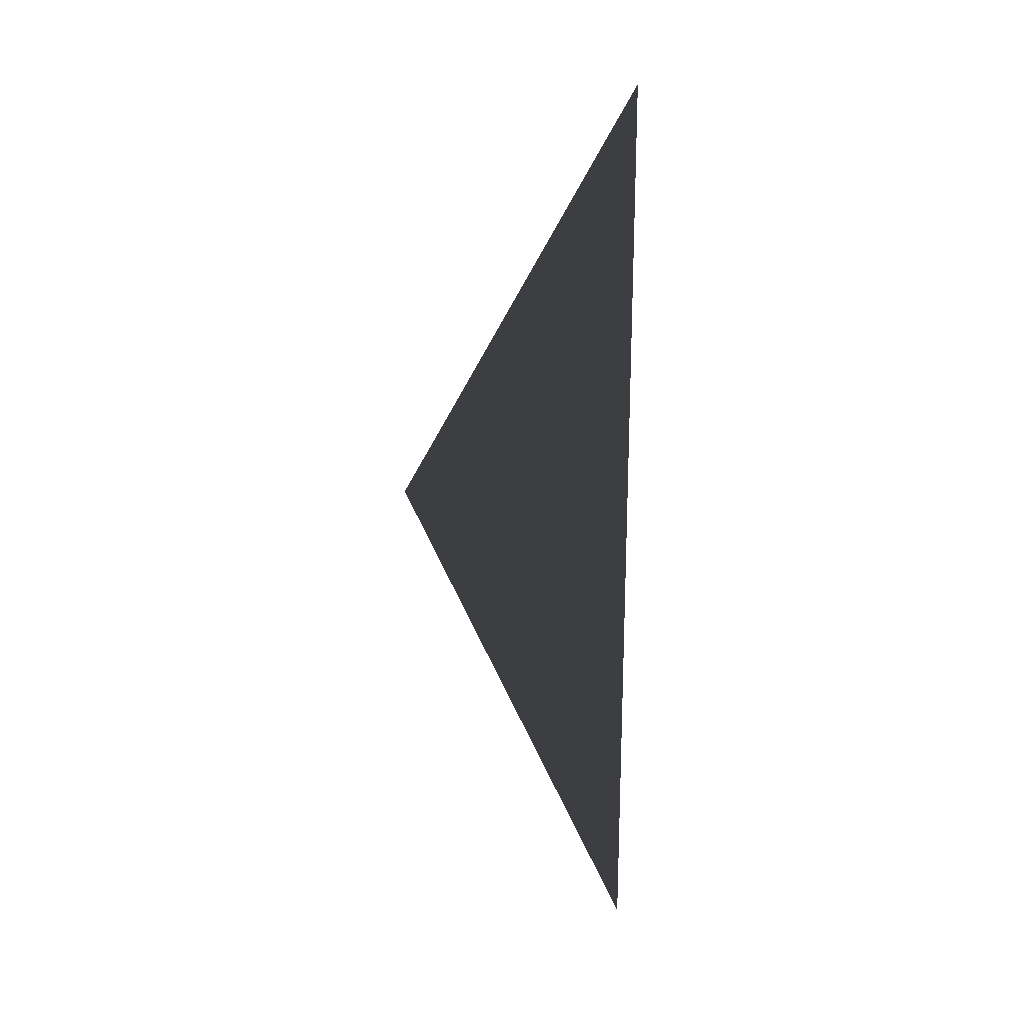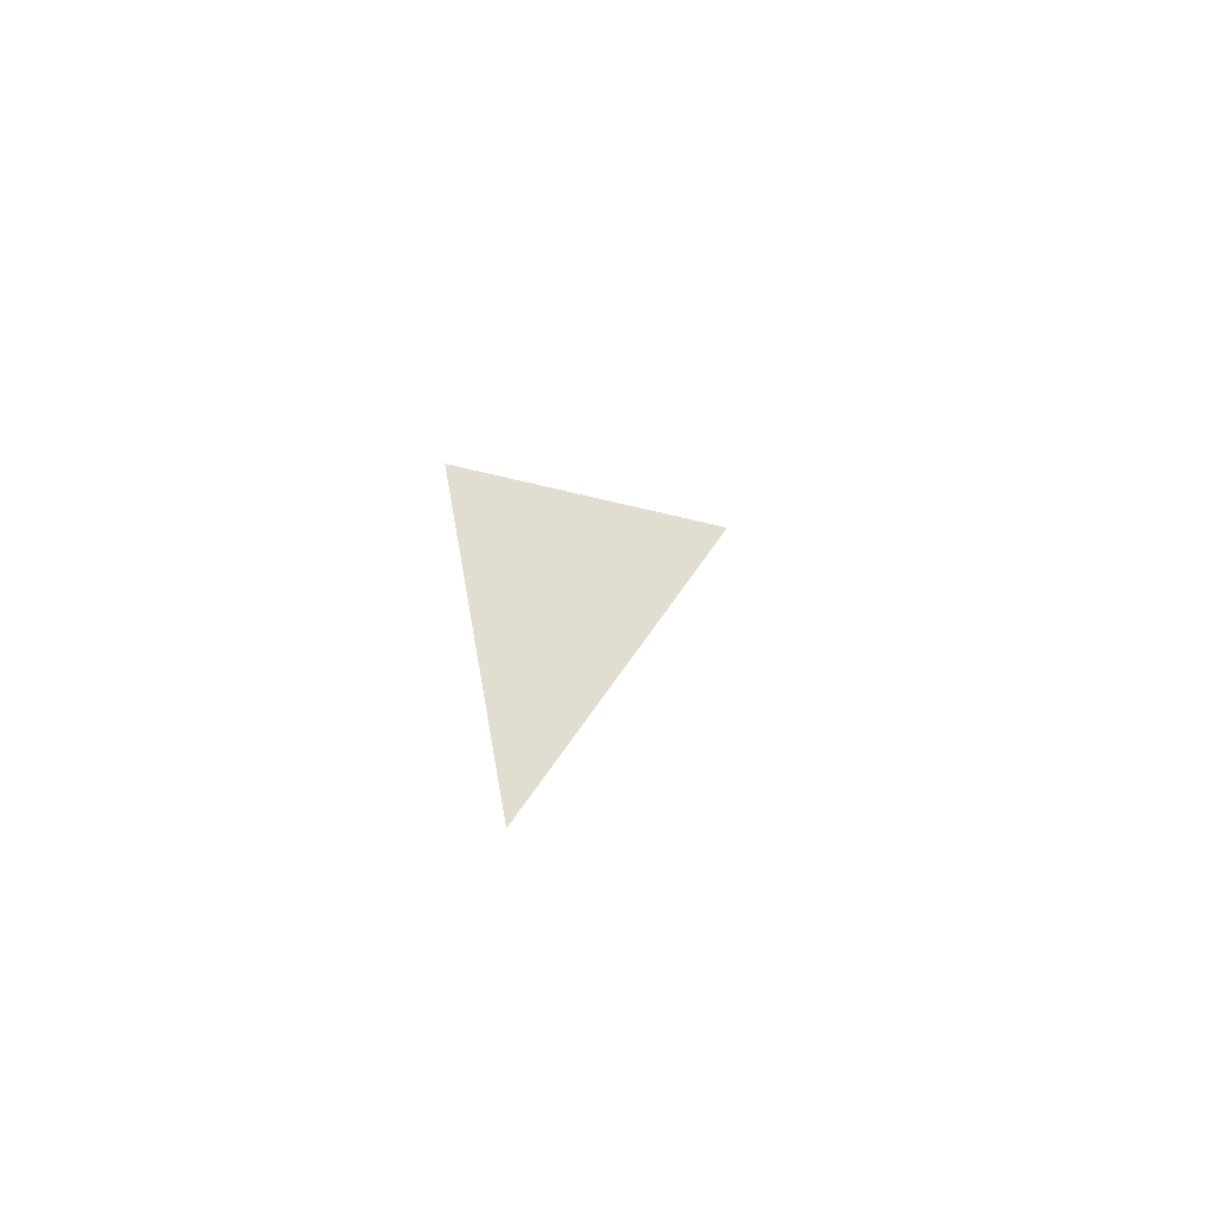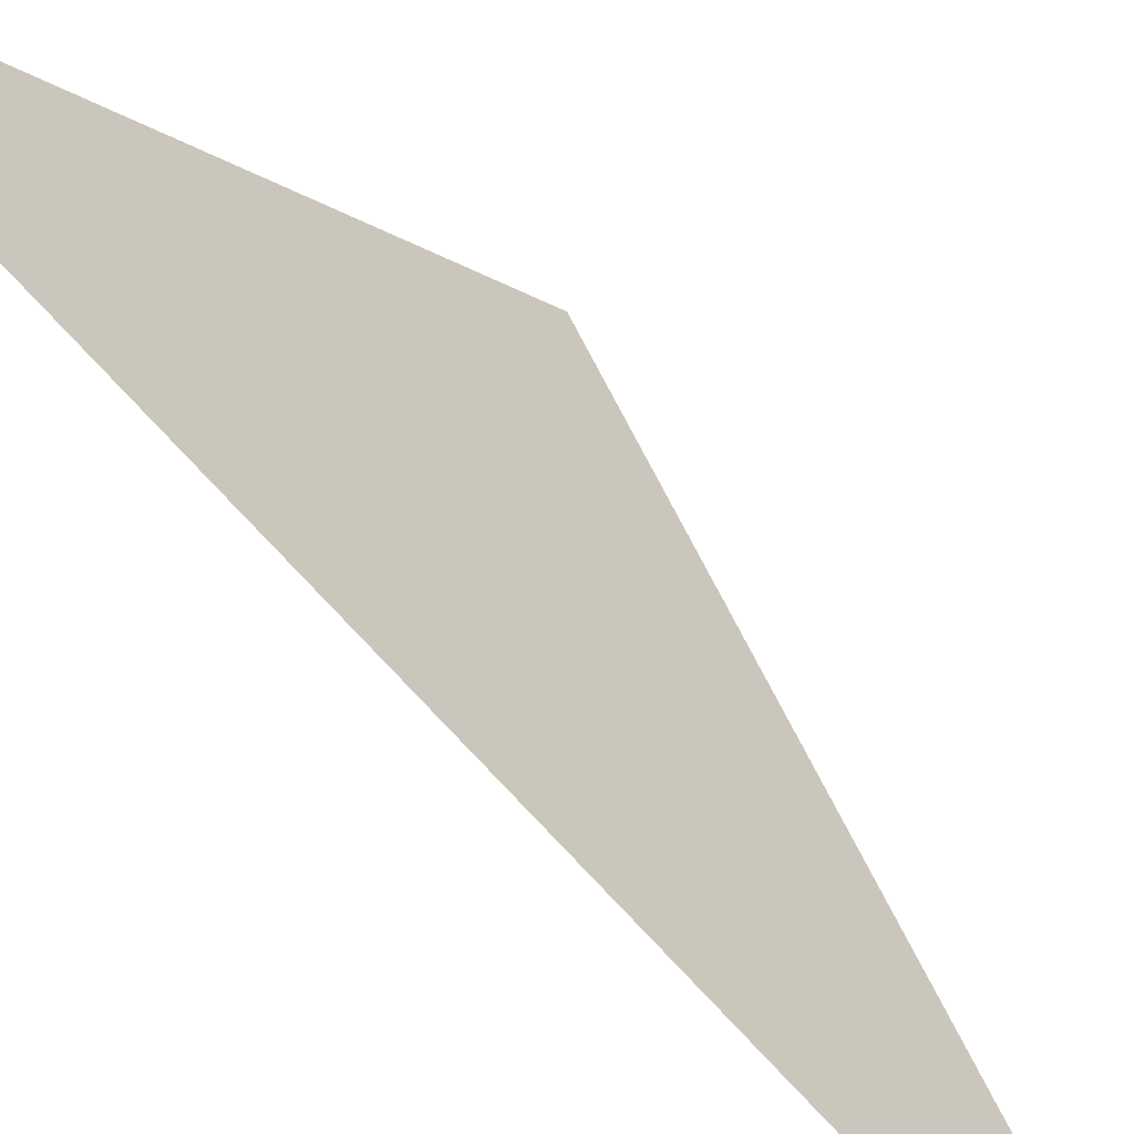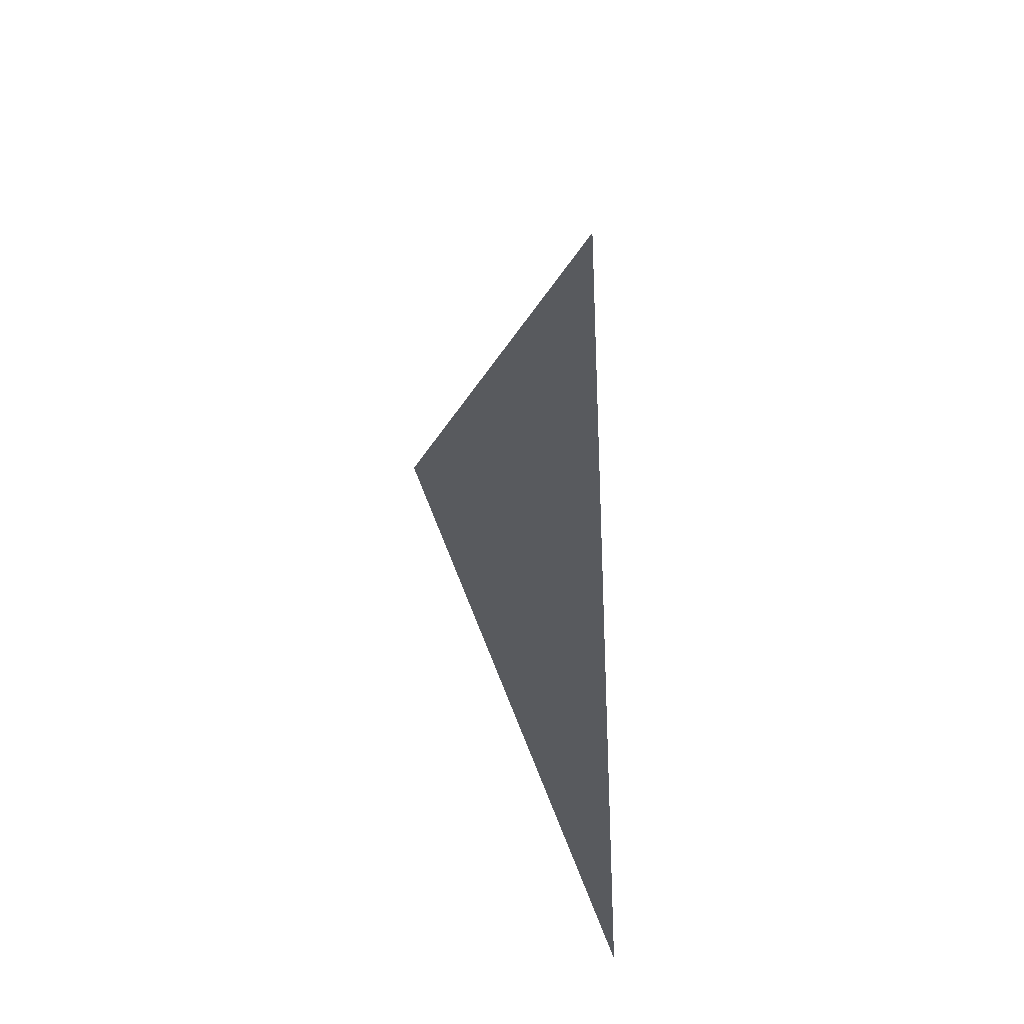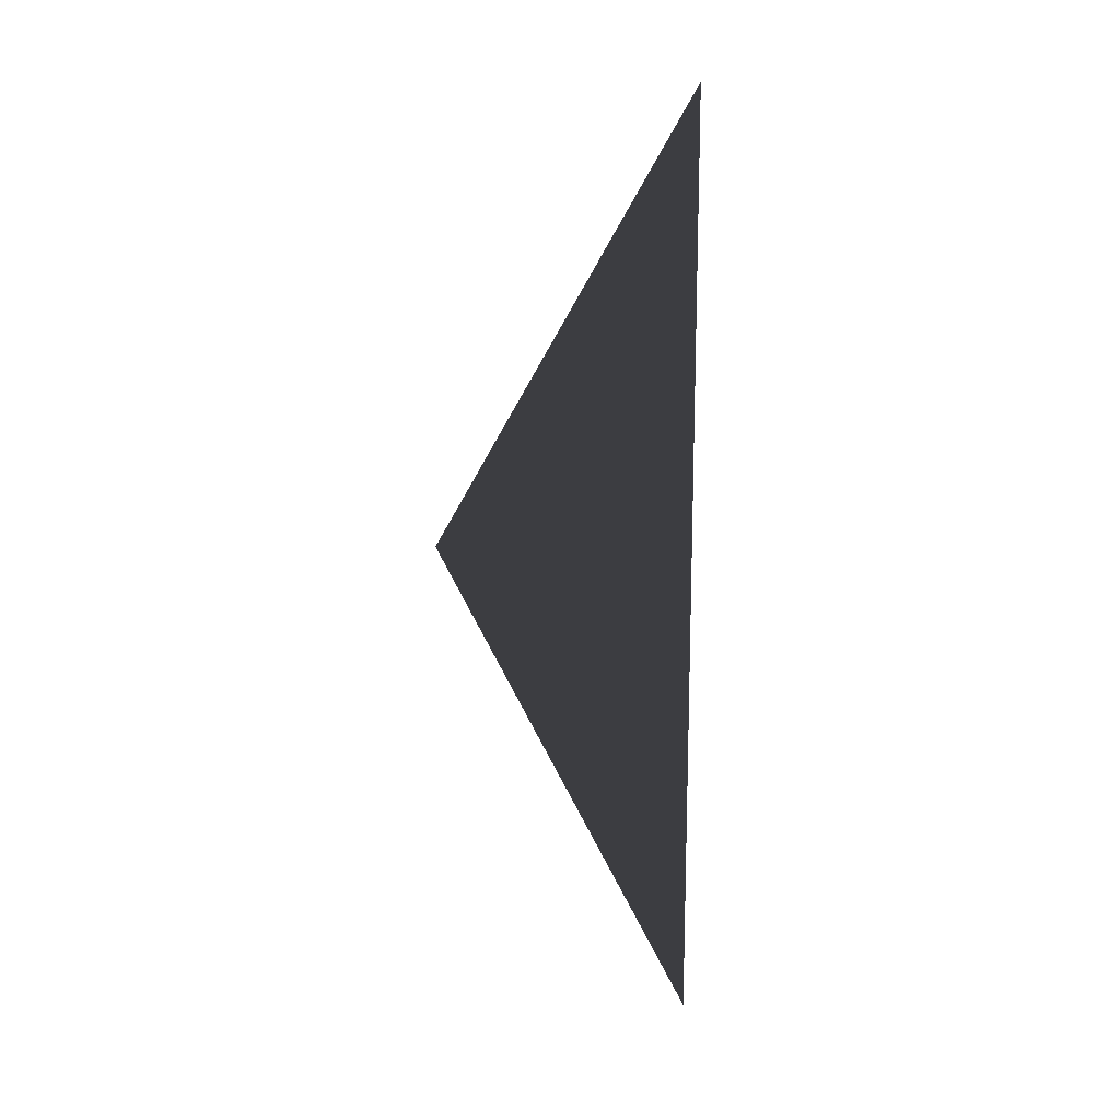
<metadata>
{"format":"obj","ext":"obj","renderer":"f3d","projection":"perspective","resolution":1024,"background":"white","views":[{"elev":20.4,"azim":-61.2,"up":"+Z"},{"elev":68.0,"azim":54.6,"up":"+Z"},{"elev":-46.6,"azim":-146.4,"up":"+Y"},{"elev":-29.9,"azim":-132.1,"up":"+Z"},{"elev":15.2,"azim":-67.7,"up":"+Z"}]}
</metadata>
<code>
v 3.474e-06 2.5 -0.2031
v 3.403e-06 2.5 -5.688e-06
v 3.402e-06 2.621 4.746e-06
v 3.432e-06 5.3 4.5
v 3.278e-06 2.5 9
v 3.261e-06 2.621 9
v 3.426e-06 2.5 9.203
g roof01_9m_endL_A_11314_818
f 1 3 2
f 2 3 4
f 2 4 5
f 4 6 5
f 7 5 6

</code>
